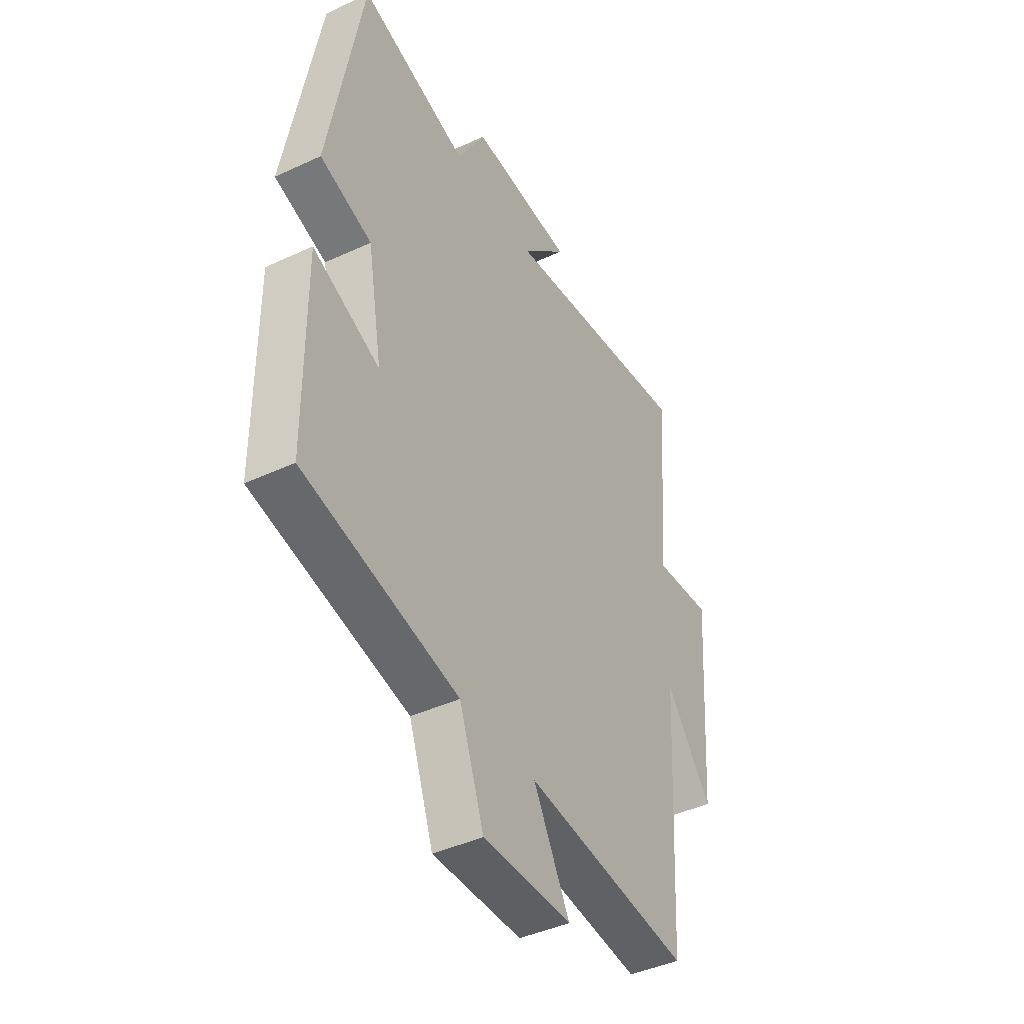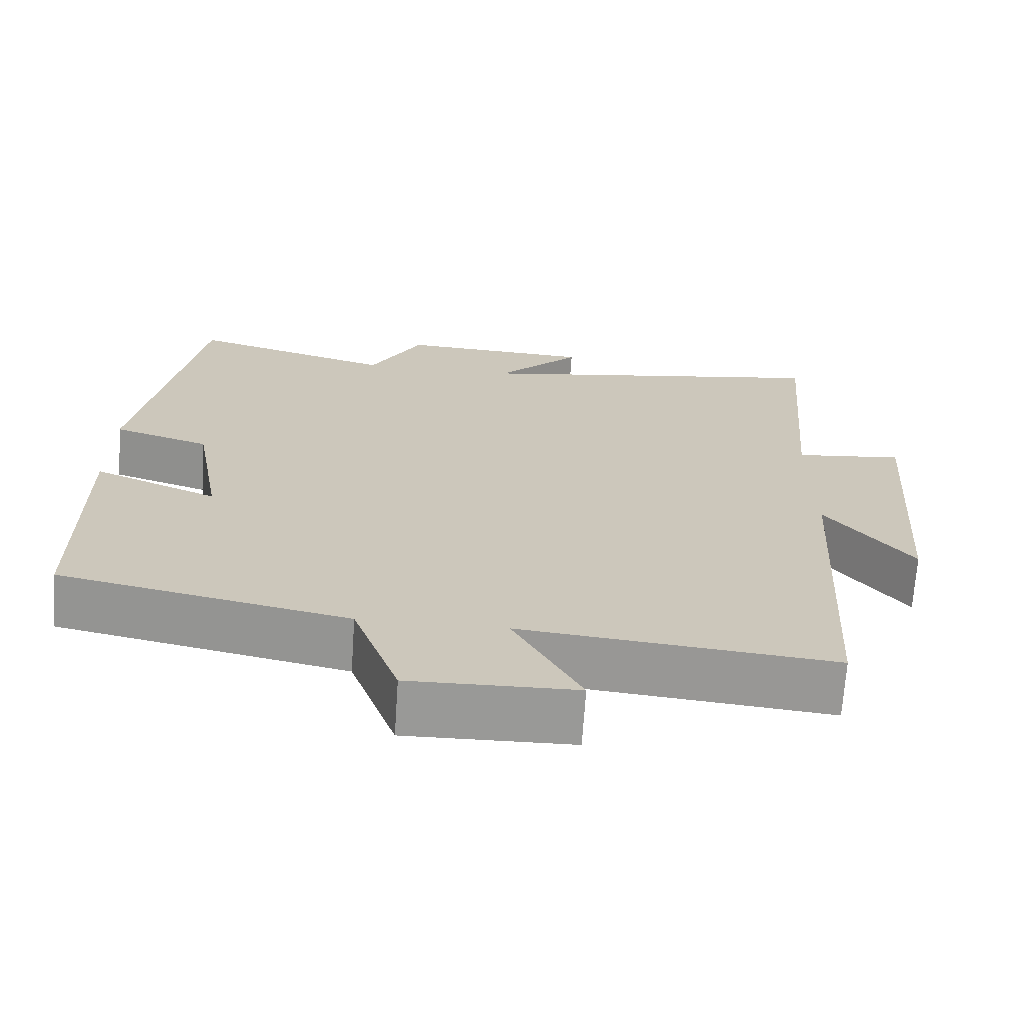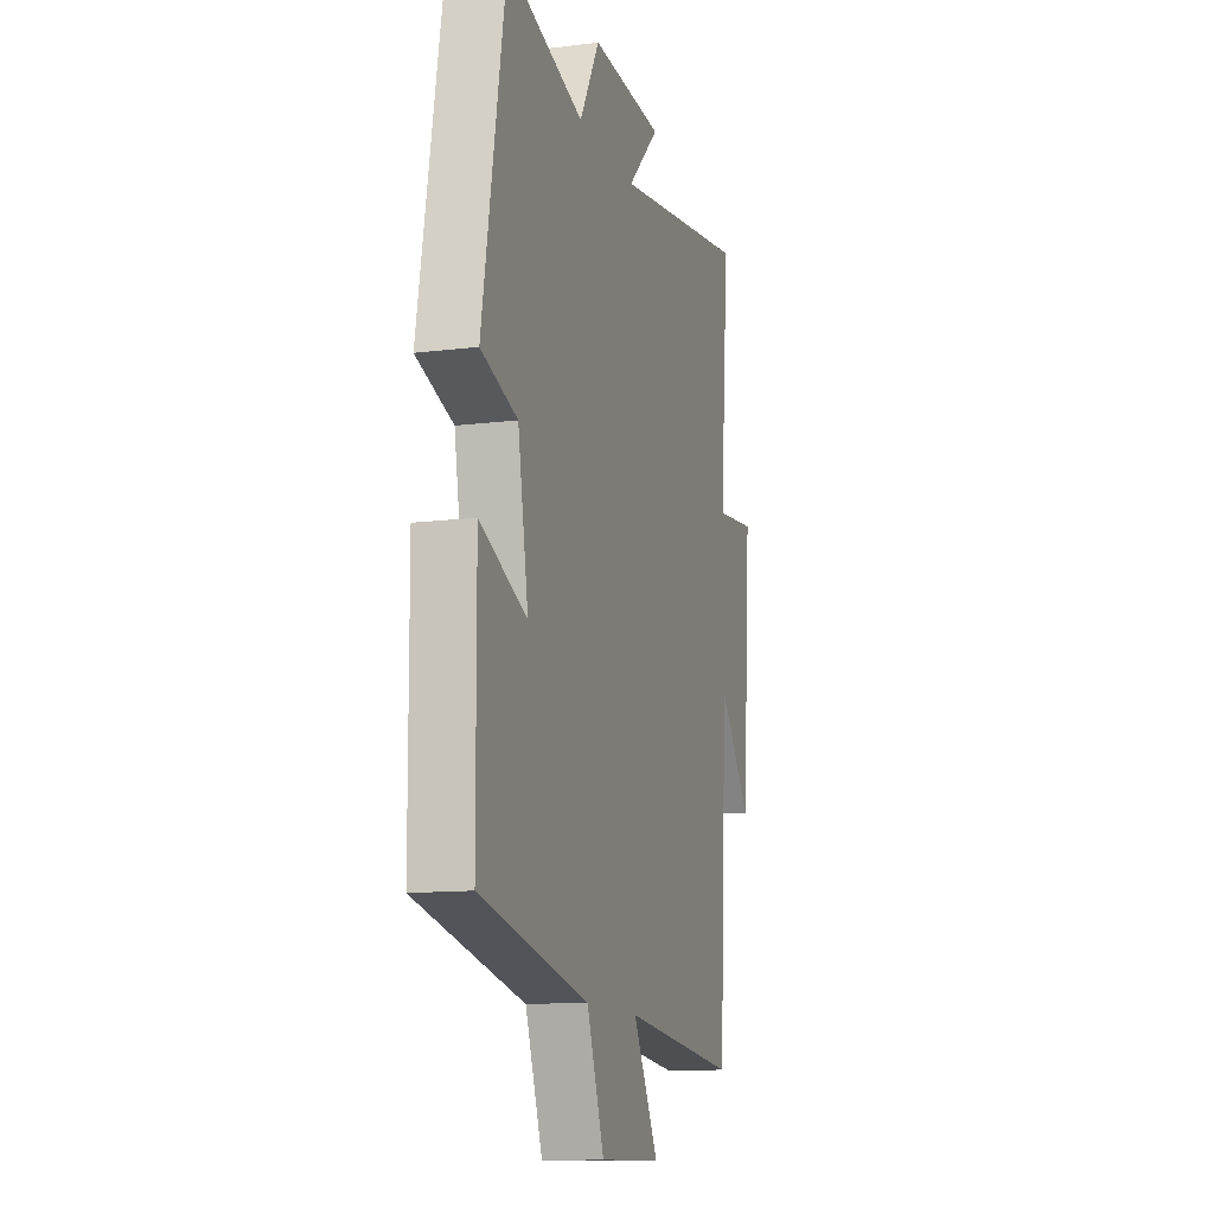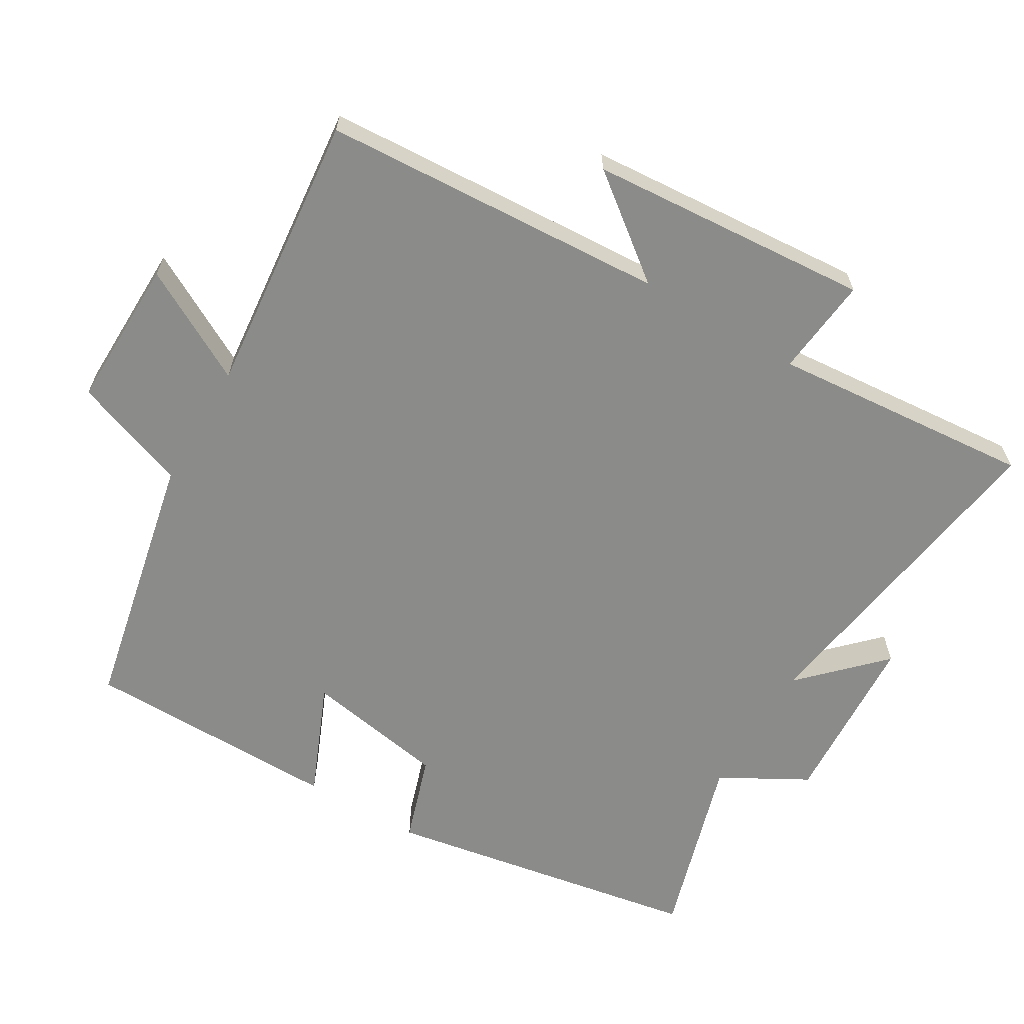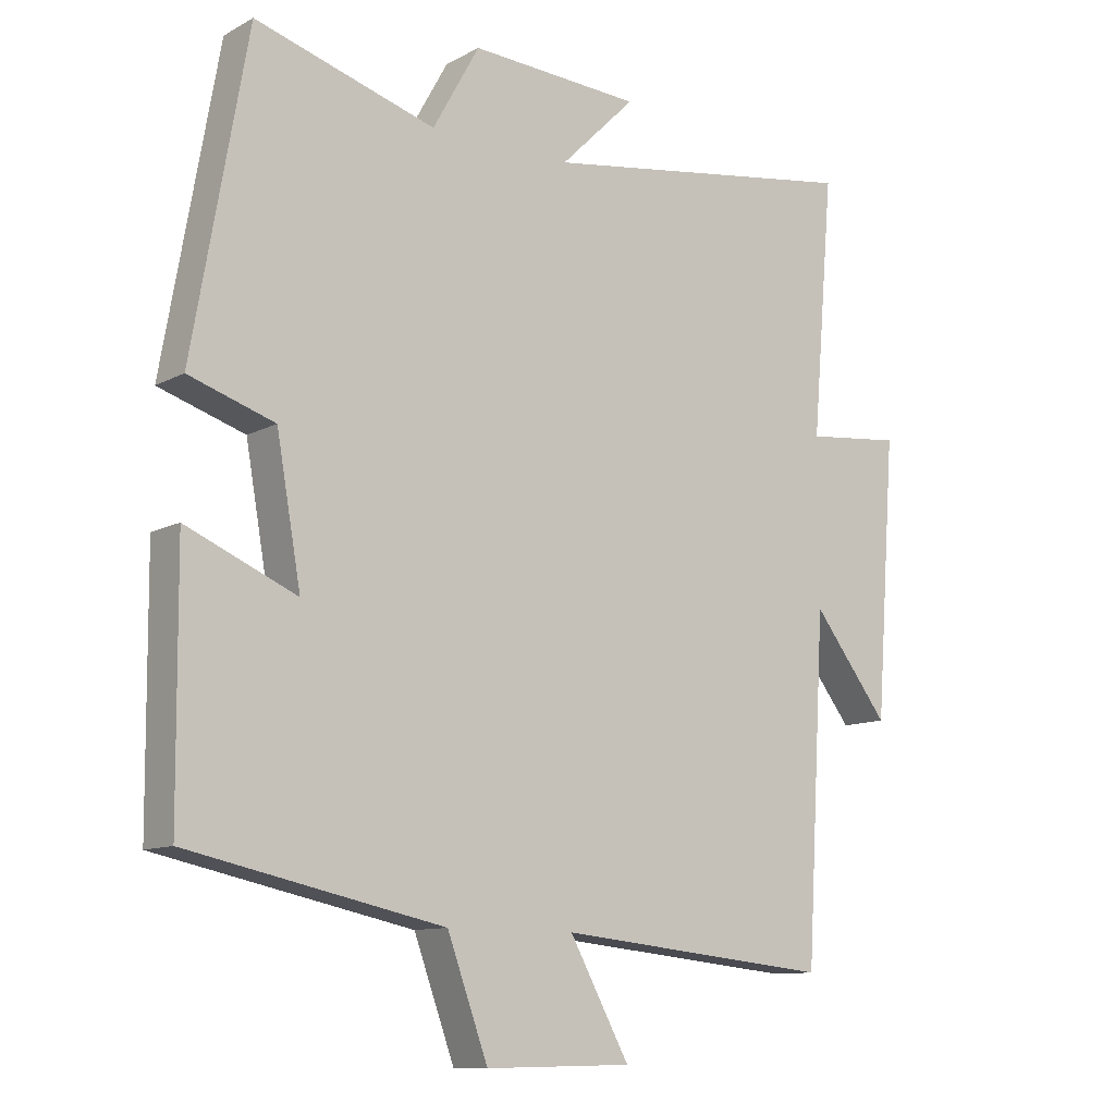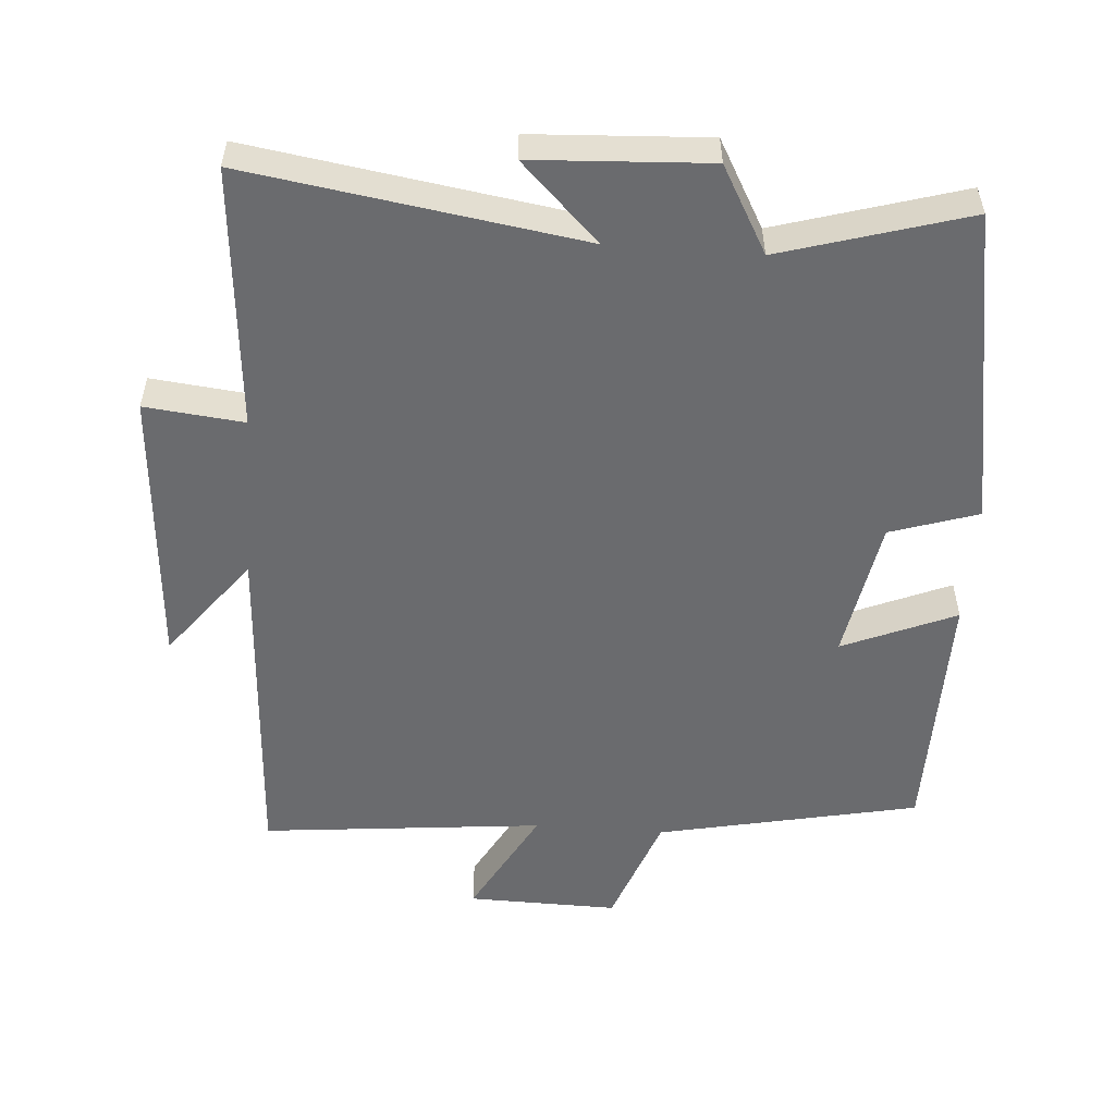
<metadata>
{"format":"obj","ext":"obj","renderer":"f3d","projection":"perspective","resolution":1024,"background":"white","views":[{"elev":-42.8,"azim":118.9,"up":"+Z"},{"elev":-68.8,"azim":176.2,"up":"+Z"},{"elev":-12.4,"azim":106.4,"up":"+Z"},{"elev":-63.7,"azim":-120.6,"up":"+Y"},{"elev":-11.0,"azim":142.3,"up":"+Z"},{"elev":-53.4,"azim":-4.3,"up":"+Y"}]}
</metadata>
<code>
v 0.497 0.07 -0.421
v 0.122 0.07 -0.5
v 0.062 0.07 -0.665
v -0.154 0.07 -0.661
v -0.066 0.07 -0.5
v -0.471 0.07 -0.541
v -0.5 0.07 -0.047
v -0.612 0.07 -0.192
v -0.642 0.07 0.212
v -0.5 0.07 0.197
v -0.532 0.07 0.573
v -0.056 0.07 0.5
v -0.167 0.07 0.61
v 0.085 0.07 0.624
v 0.154 0.07 0.5
v 0.42 0.07 0.579
v 0.5 0.07 0.123
v 0.374 0.07 0.082
v 0.338 0.07 -0.122
v 0.5 0.07 -0.053
v 0.497 0 -0.421
v 0.122 0 -0.5
v 0.062 0 -0.665
v -0.154 0 -0.661
v -0.066 0 -0.5
v -0.471 0 -0.541
v -0.5 0 -0.047
v -0.612 0 -0.192
v -0.642 0 0.212
v -0.5 0 0.197
v -0.532 0 0.573
v -0.056 0 0.5
v -0.167 0 0.61
v 0.085 0 0.624
v 0.154 0 0.5
v 0.42 0 0.579
v 0.5 0 0.123
v 0.374 0 0.082
v 0.338 0 -0.122
v 0.5 0 -0.053
f 19 20 1 2
f 18 19 2
f 15 16 17 18
f 14 15 18
f 13 14 18
f 12 13 18
f 12 18 2
f 11 12 2
f 10 11 2
f 7 8 9 10
f 5 6 7 10
f 5 10 2 3
f 3 4 5
f 22 21 40 39
f 22 39 38
f 38 37 36 35
f 38 35 34
f 38 34 33
f 38 33 32
f 22 38 32
f 22 32 31
f 22 31 30
f 30 29 28 27
f 30 27 26 25
f 23 22 30 25
f 25 24 23
f 1 21 22 2
f 2 22 23 3
f 3 23 24 4
f 4 24 25 5
f 5 25 26 6
f 6 26 27 7
f 7 27 28 8
f 8 28 29 9
f 9 29 30 10
f 10 30 31 11
f 11 31 32 12
f 12 32 33 13
f 13 33 34 14
f 14 34 35 15
f 15 35 36 16
f 16 36 37 17
f 17 37 38 18
f 18 38 39 19
f 19 39 40 20
f 20 40 21 1

</code>
